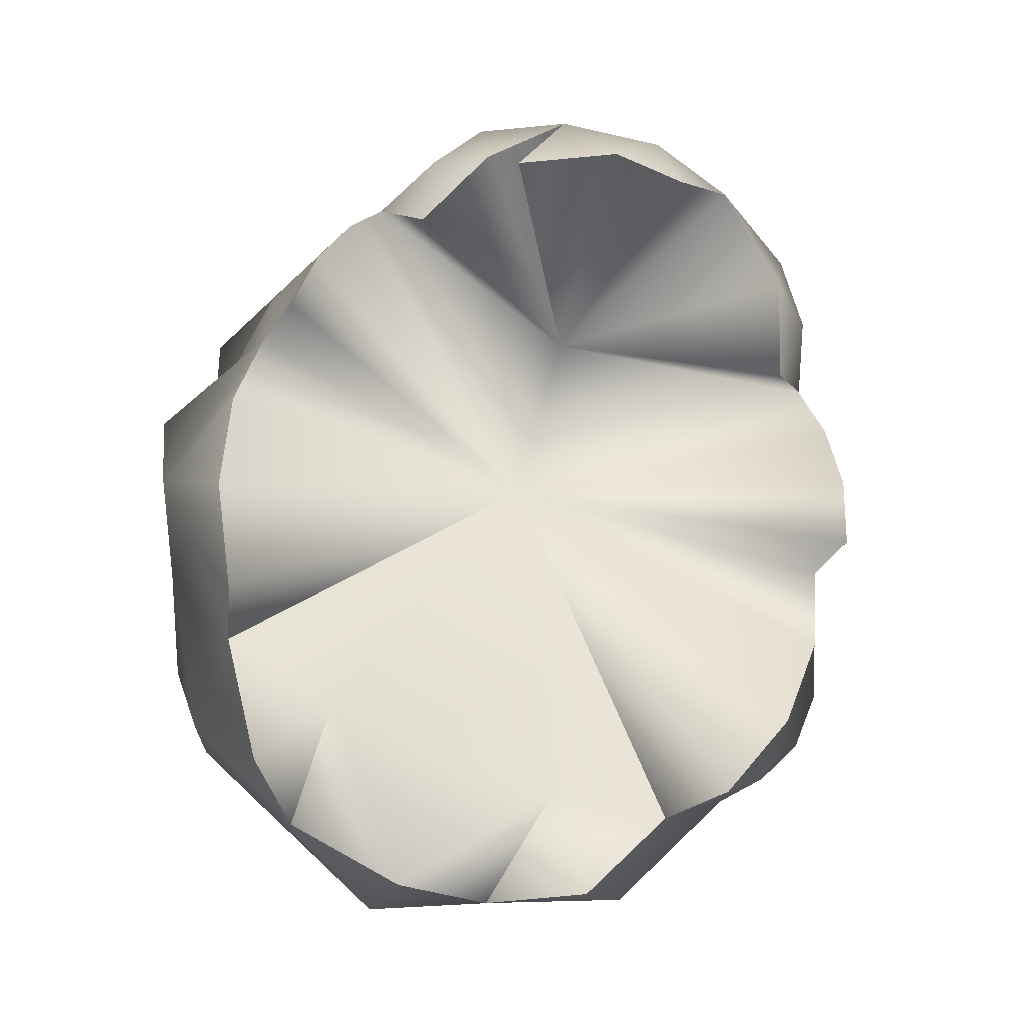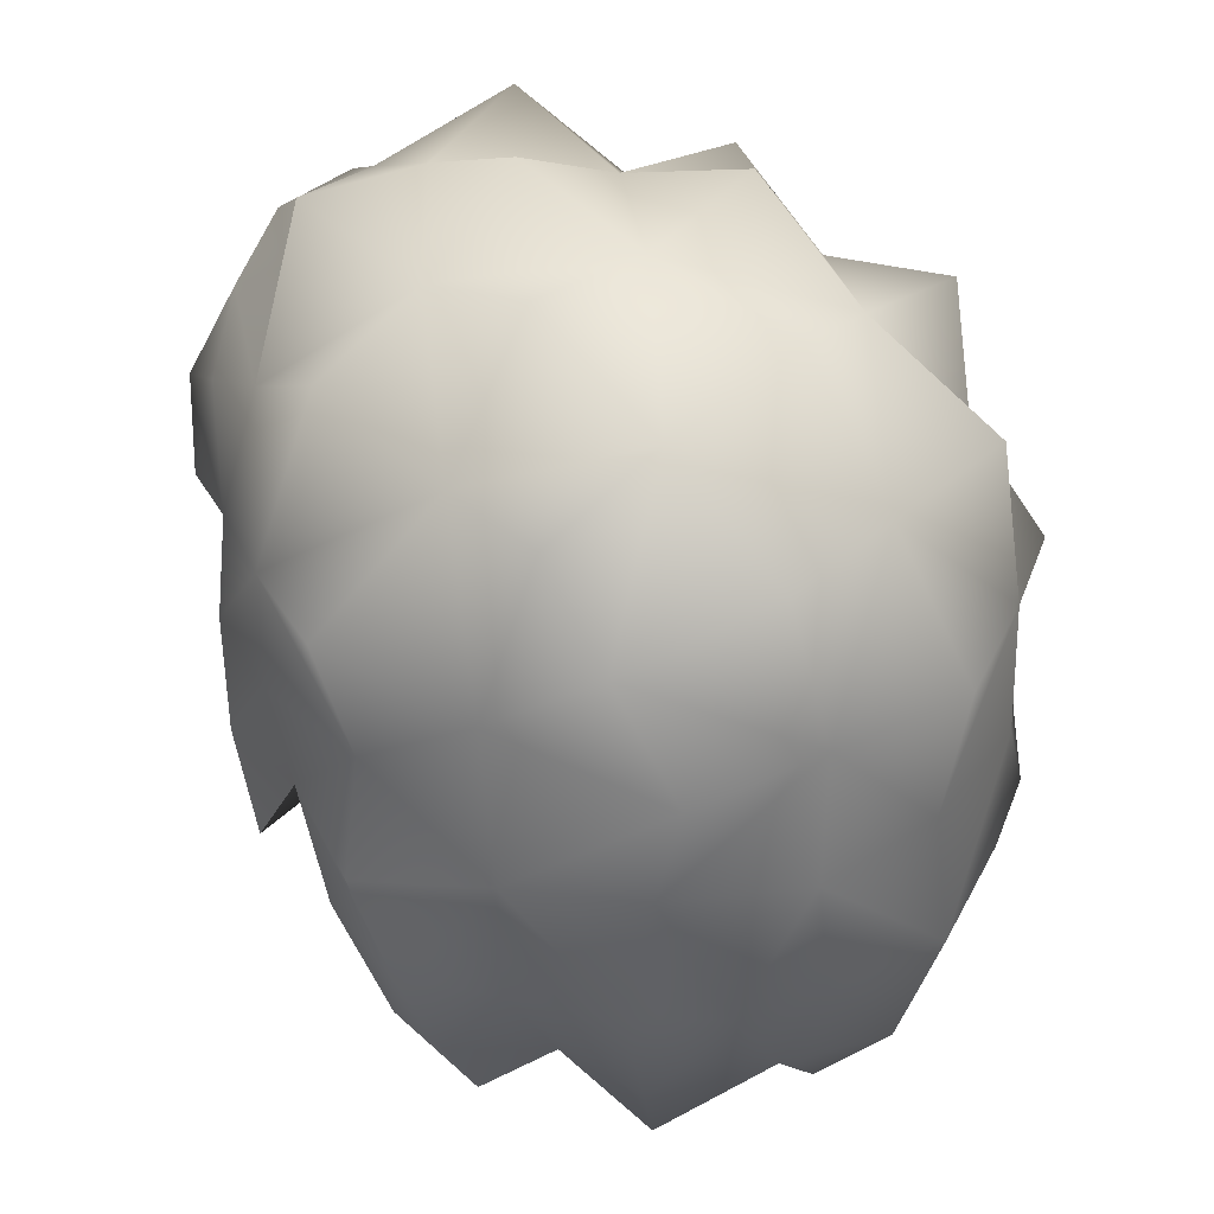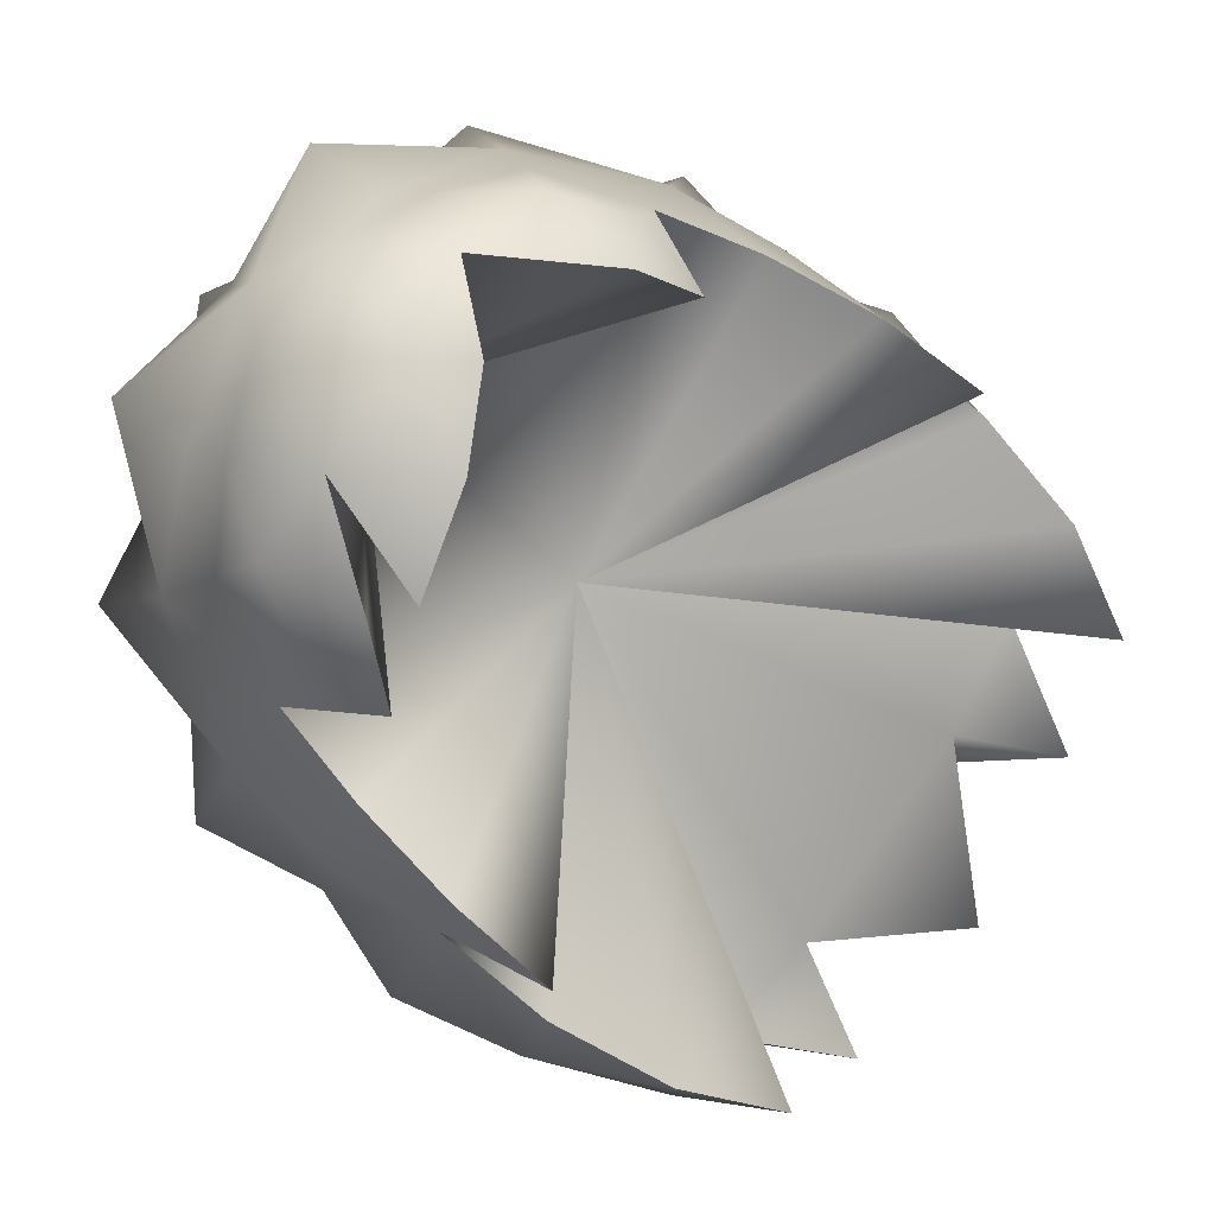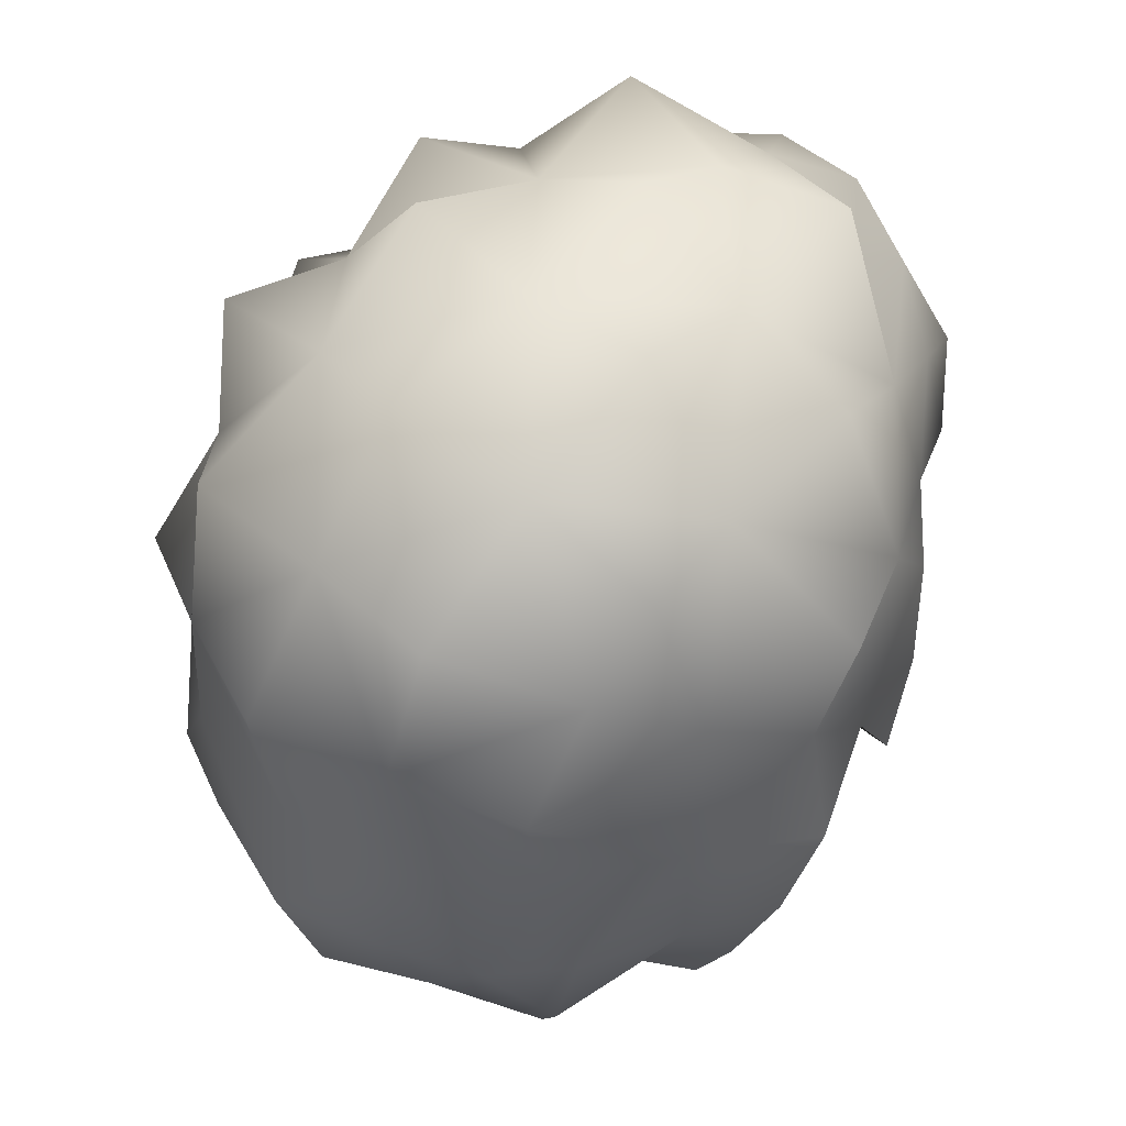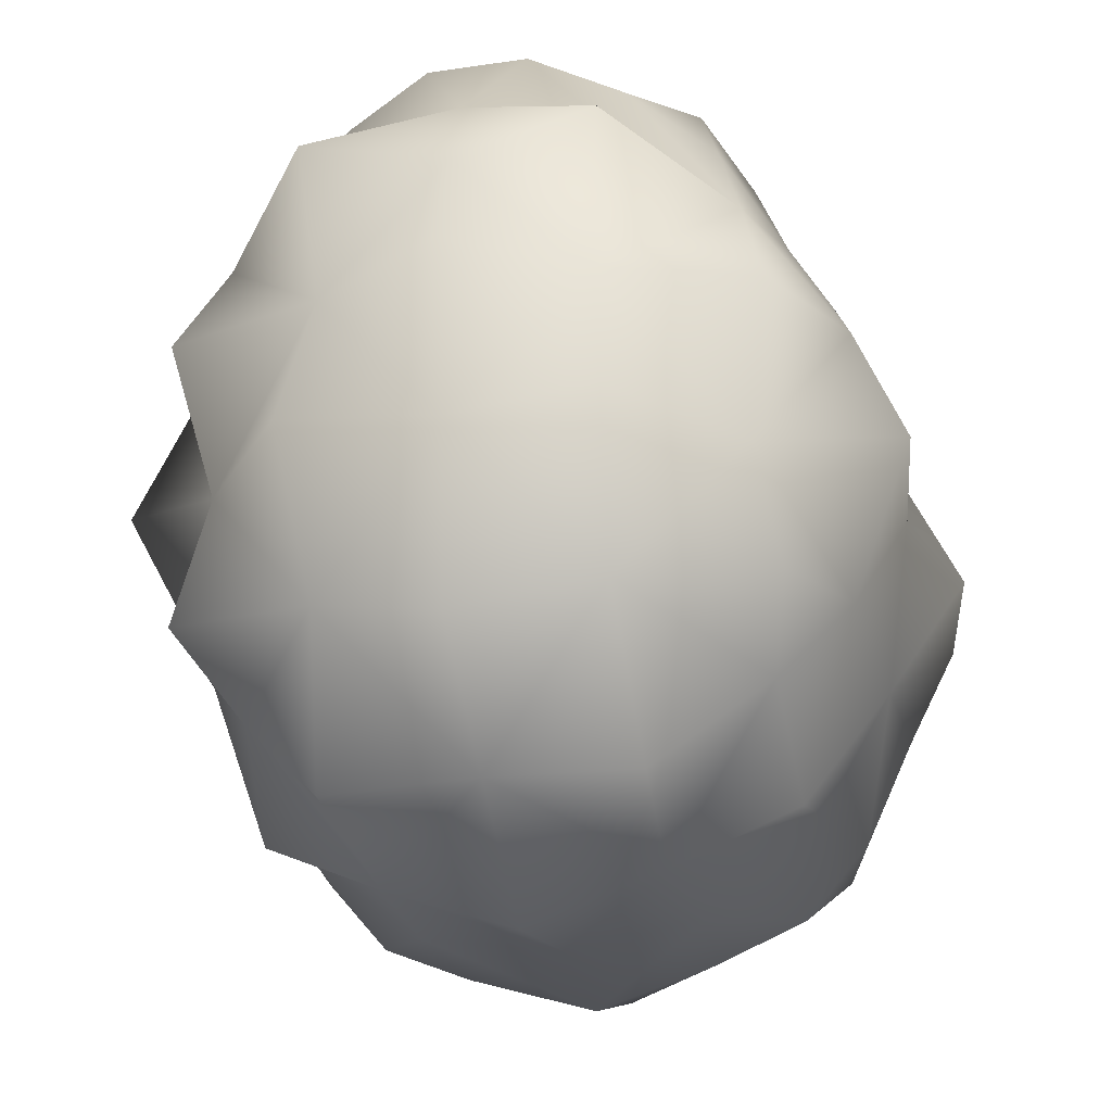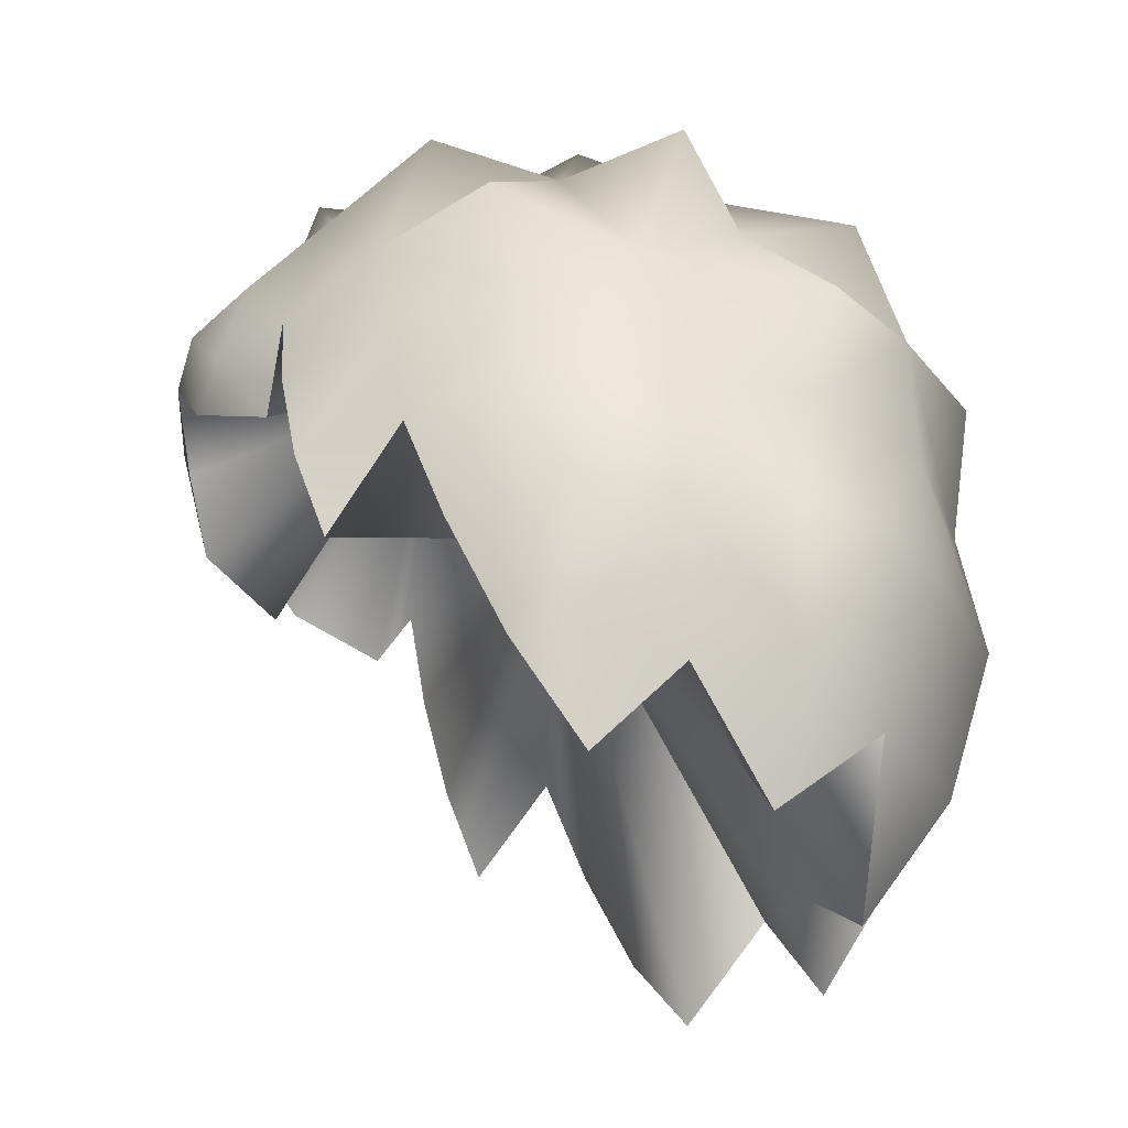
<metadata>
{"format":"obj","ext":"obj","renderer":"f3d","projection":"perspective","resolution":1024,"background":"white","views":[{"elev":-74.1,"azim":-23.7,"up":"+Y"},{"elev":38.7,"azim":132.3,"up":"+Y"},{"elev":78.2,"azim":-54.2,"up":"+Z"},{"elev":49.5,"azim":-136.6,"up":"+Y"},{"elev":-24.1,"azim":-166.1,"up":"+Z"},{"elev":-35.8,"azim":101.2,"up":"+Y"}]}
</metadata>
<code>
v  0 33.44 -35.24
v  10.84 45.66 -33.3
v  0 46.51 -37.32
v  11.31 33.44 -33.52
v  11.83 70.83 -6.482
v  0 69.2 -6.69
v  10.84 64 -17.92
v  10.4 66.42 5.341
v  0 68 15
v  0 72 6
v  22.38 64.45 4.059
v  20 59 13.07
v  20.74 43.87 -28.67
v  20.62 33.7 -26.1
v  22.61 61.27 -17.34
v  20.18 51.05 -21.36
v  20.34 59.66 -6.522
v  27.75 39.67 5.647
v  23.84 39 15
v  26.48 49 7
v  26.13 32.48 -16
v  25.44 46 -14
v  0 57.34 -29.38
v  11.97 58 -30
v  30.69 50.45 -3
v  29 40.4 -5.275
v  0 68 -21
v  -10.84 45.66 -33.3
v  -11.31 33.44 -33.52
v  -11.82 70.83 -6.482
v  -10.84 64 -17.92
v  -10.4 66.42 5.341
v  -20 59 13.07
v  -22.38 64.45 4.059
v  -20.62 33.7 -26.1
v  -20.17 51.05 -21.36
v  -11.96 58 -30
v  -23.84 39 15
v  -27.75 39.67 5.647
v  -26.47 49 7
v  -25.44 46 -14
v  -26.13 32.48 -16
v  -20.73 43.87 -28.67
v  -22.6 61.27 -17.34
v  -20.34 59.66 -6.522
v  -29 40.4 -5.275
v  -30.69 50.45 -3
v  -26 21.35 10
v  0 38.25 -1.576
v  -26.98 30.72 4.118
v  11.34 69.24 17
v  11.01 62.48 19.05
v  21.67 47.13 16
v  17.66 54.91 20.72
v  -11.34 69.24 17
v  -11.1 62.48 19.05
v  -21.67 47.13 16
v  -17.65 54.91 20.72
v  0 65.33 21.05
v  2.969 47.45 29.79
v  0 57.22 9.059
v  -4 43.66 30.15
v  0 52.08 31.6
v  -9 51.26 29.94
v  -4 60.8 27.73
v  18 40.28 18
v  -12 41.83 26
v  8 53 29.75
v  14.92 44.04 25.08
v  -14.71 44.04 25.08
v  -18.01 40.28 18
v  11.16 58.27 25.05
v  4 60.8 27.73
v  19 46.22 22.25
v  -19 46.22 22.25
v  -11.25 58.27 25.05
v  -25.42 30 13
v  25.43 30 13
v  -15.88 52 26
v  26.01 21.35 10
v  26.99 30.72 4.118
v  32.31 31.84 -7
v  -32.31 31.84 -7
v  30.12 21.61 -8.878
v  22.55 22.66 -24.98
v  26.34 22 -16.5
v  0 22 -37
v  10.34 22.58 -33.92
v  17.47 22.94 -31.01
v  19.58 11.25 -24.52
v  9.008 10 -28.87
v  25.72 11 -3.859
v  27.4 20.96 0.6235
v  25.96 11 -9.463
v  21.87 3 -8.945
v  0 -1 -25.55
v  0 9 -32.95
v  14.6 1 -21
v  20 11 -16
v  -30.12 21.61 -8.878
v  -27.4 20.96 0.6235
v  -26.33 22 -16.5
v  -17.46 22.94 -31.01
v  -10.34 22.58 -33.92
v  -22.55 22.66 -24.98
v  -19.58 11.25 -24.52
v  -9.004 10 -28.87
v  -25.71 11 -3.859
v  -25.96 11 -9.463
v  -21.86 3 -8.945
v  -14.6 1 -21
v  -19.99 11 -16
v  -9.996 9.412 -17.4
v  10 9.412 -17.4
v  15.58 52 26
g hair
f 81 78 80
f 81 18 78
f 26 18 81
f 26 20 18
f 25 20 26
f 25 17 20
f 22 17 25
f 22 15 17
f 16 15 22
f 16 7 15
f 24 7 16
f 24 23 7
f 2 23 24
f 2 3 23
f 1 3 2
f 1 28 3
f 29 28 1
f 29 35 28
f 103 35 29
f 103 105 35
f 106 105 103
f 106 102 105
f 112 102 106
f 112 109 102
f 110 109 112
f 110 108 109
f 7 17 15
f 7 5 17
f 6 5 7
f 6 8 5
f 10 8 6
f 10 9 8
f 32 9 10
f 32 55 9
f 33 55 32
f 33 56 55
f 76 56 33
f 76 65 56
f 64 65 76
f 64 63 65
f 62 63 64
f 62 60 63
f 106 111 112
f 106 107 111
f 103 107 106
f 103 104 107
f 29 104 103
f 29 87 104
f 1 87 29
f 1 4 87
f 2 4 1
f 2 14 4
f 13 14 2
f 13 21 14
f 22 21 13
f 22 26 21
f 25 26 22
f 87 97 104
f 87 88 97
f 4 88 87
f 4 89 88
f 14 89 4
f 14 85 89
f 21 85 14
f 21 86 85
f 84 86 21
f 84 94 86
f 92 94 84
f 92 95 94
f 77 50 48
f 77 39 50
f 38 39 77
f 38 40 39
f 57 40 38
f 57 33 40
f 58 33 57
f 58 76 33
f 79 76 58
f 79 64 76
f 70 64 79
f 28 23 3
f 28 37 23
f 36 37 28
f 36 31 37
f 44 31 36
f 44 45 31
f 41 45 44
f 41 47 45
f 46 47 41
f 46 40 47
f 39 40 46
f 68 63 60
f 68 73 63
f 72 73 68
f 72 52 73
f 12 52 72
f 12 51 52
f 8 51 12
f 8 9 51
f 20 53 19
f 20 12 53
f 11 12 20
f 11 8 12
f 17 8 11
f 17 5 8
f 46 50 39
f 46 83 50
f 42 83 46
f 42 100 83
f 102 100 42
f 102 109 100
f 115 68 69
f 115 72 68
f 54 72 115
f 54 12 72
f 53 12 54
f 42 105 102
f 42 35 105
f 43 35 42
f 43 28 35
f 36 28 43
f 49 38 77
f 49 57 38
f 61 57 49
f 61 71 57
f 70 71 61
f 99 94 95
f 99 86 94
f 90 86 99
f 90 85 86
f 89 85 90
f 84 93 92
f 84 81 93
f 82 81 84
f 82 26 81
f 21 26 82
f 73 65 63
f 73 59 65
f 52 59 73
f 52 51 59
f 32 45 34
f 32 30 45
f 6 30 32
f 6 31 30
f 40 45 47
f 40 34 45
f 33 34 40
f 33 32 34
f 31 23 37
f 31 27 23
f 6 27 31
f 6 7 27
f 49 110 112
f 49 108 110
f 101 108 49
f 49 50 101
f 49 48 50
f 77 48 49
f 16 2 24
f 16 13 2
f 22 13 16
f 61 64 70
f 61 67 64
f 62 67 61
f 59 56 65
f 59 55 56
f 9 55 59
f 75 70 79
f 75 71 70
f 57 71 75
f 41 42 46
f 41 43 42
f 36 43 41
f 74 54 115
f 74 53 54
f 66 53 74
f 97 107 104
f 97 96 107
f 91 96 97
f 96 113 107
f 96 114 113
f 91 114 96
f 113 111 107
f 113 112 111
f 49 112 113
f 50 100 101
f 50 83 100
f 98 114 91
f 98 99 114
f 80 49 81
f 80 78 49
f 93 49 92
f 93 81 49
f 60 61 68
f 60 62 61
f 95 49 99
f 95 92 49
f 114 49 113
f 114 99 49
f 58 75 79
f 58 57 75
f 69 61 66
f 69 68 61
f 69 74 115
f 69 66 74
f 53 61 49
f 53 66 61
f 18 19 78
f 18 20 19
f 19 49 78
f 19 53 49
f 98 90 99
f 98 91 90
f 88 91 97
f 88 89 91
f 108 100 109
f 108 101 100
f 59 51 9
f 64 67 62
f 30 31 45
f 44 36 41
f 6 32 10
f 23 27 7
f 11 20 17
f 91 89 90
f 84 21 82

</code>
